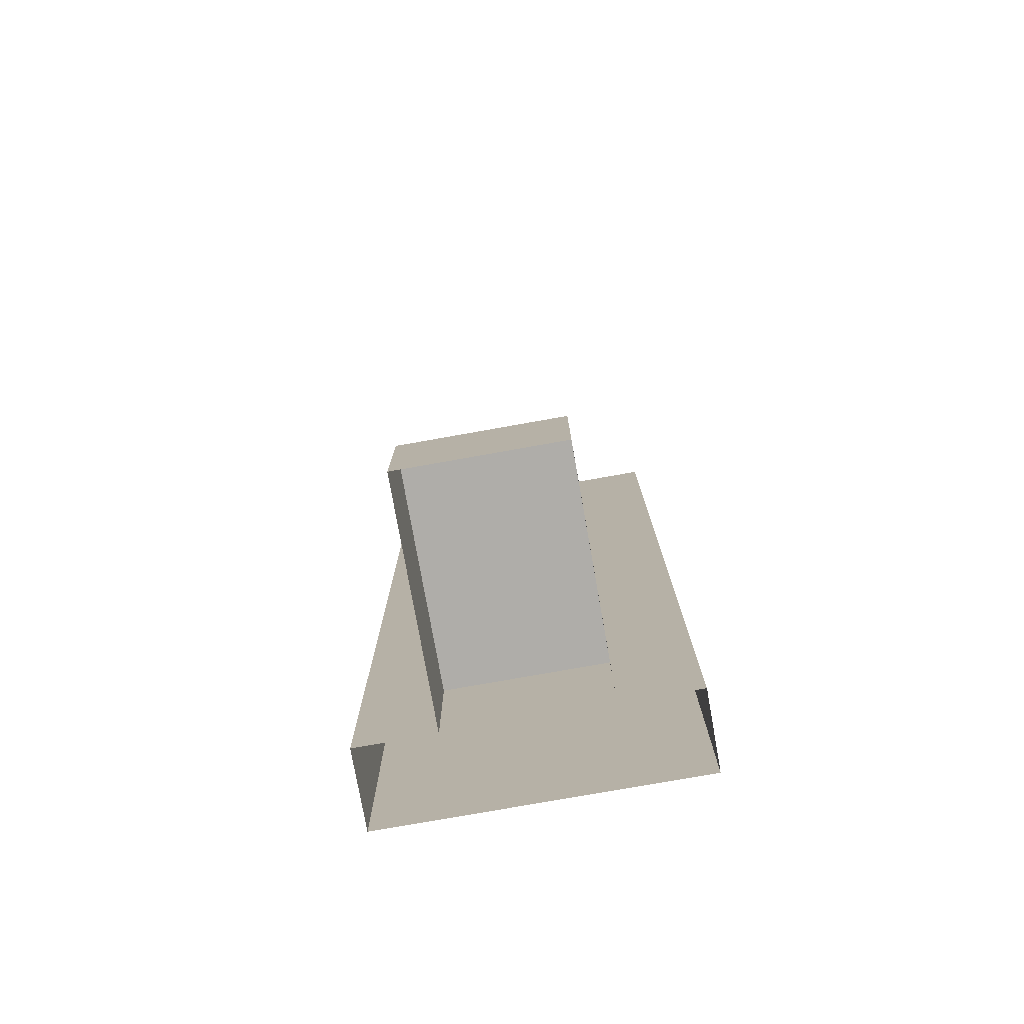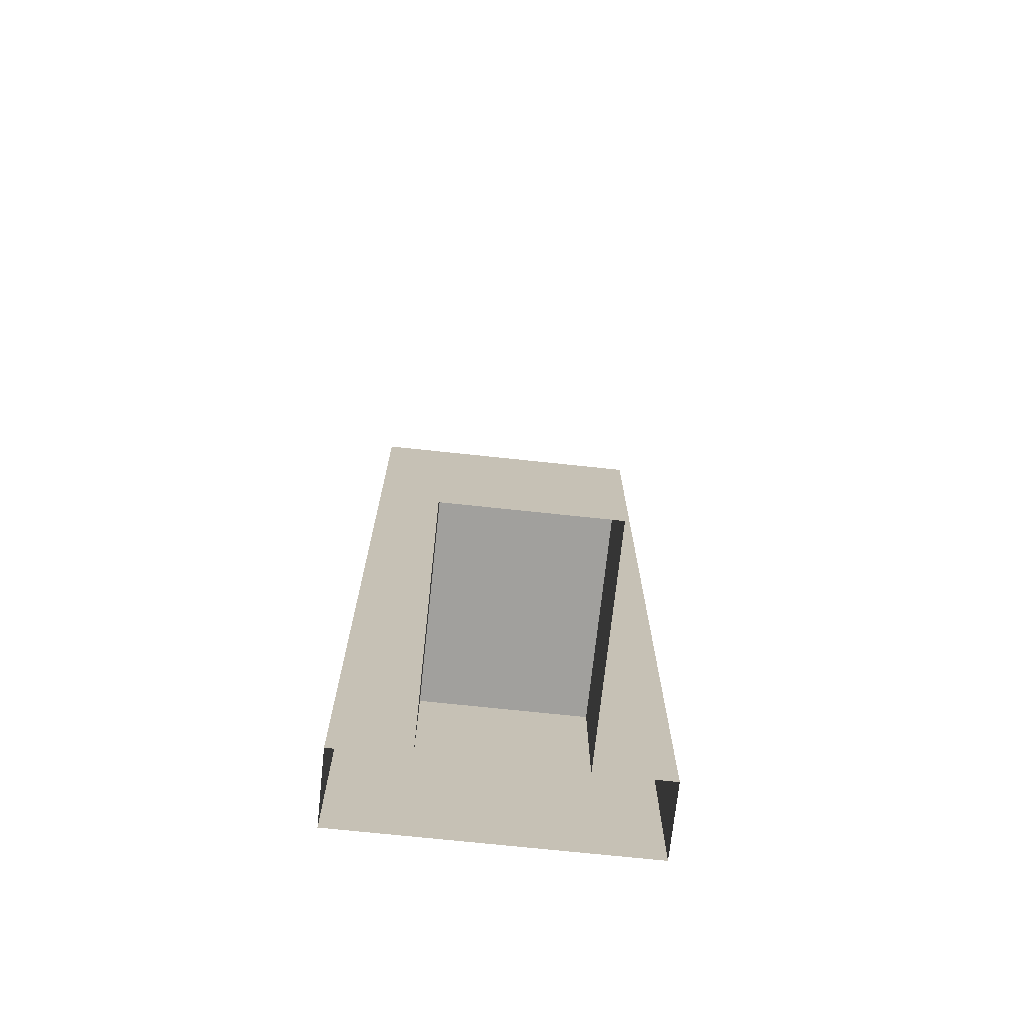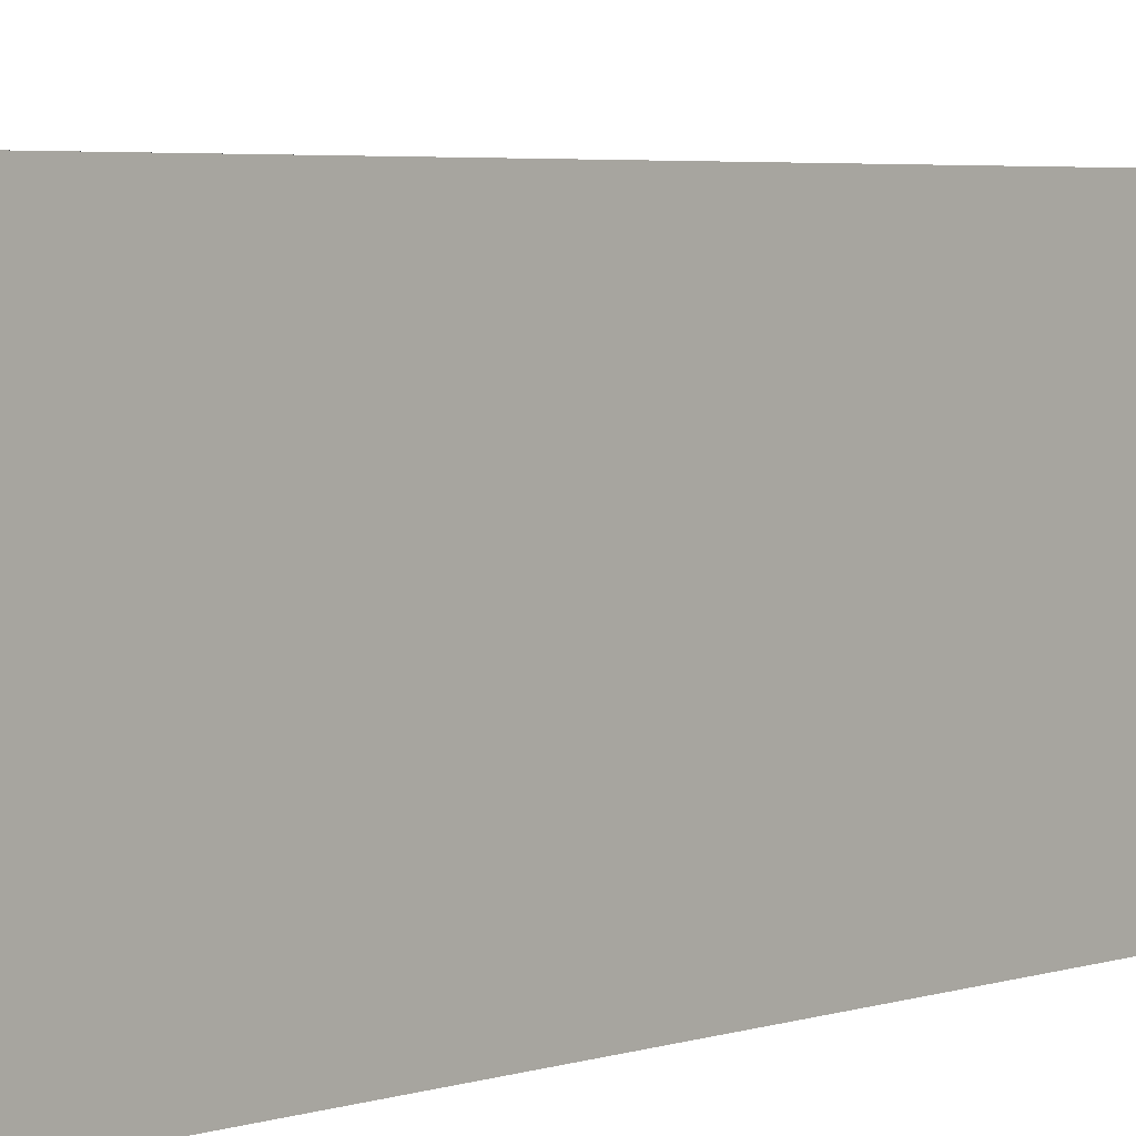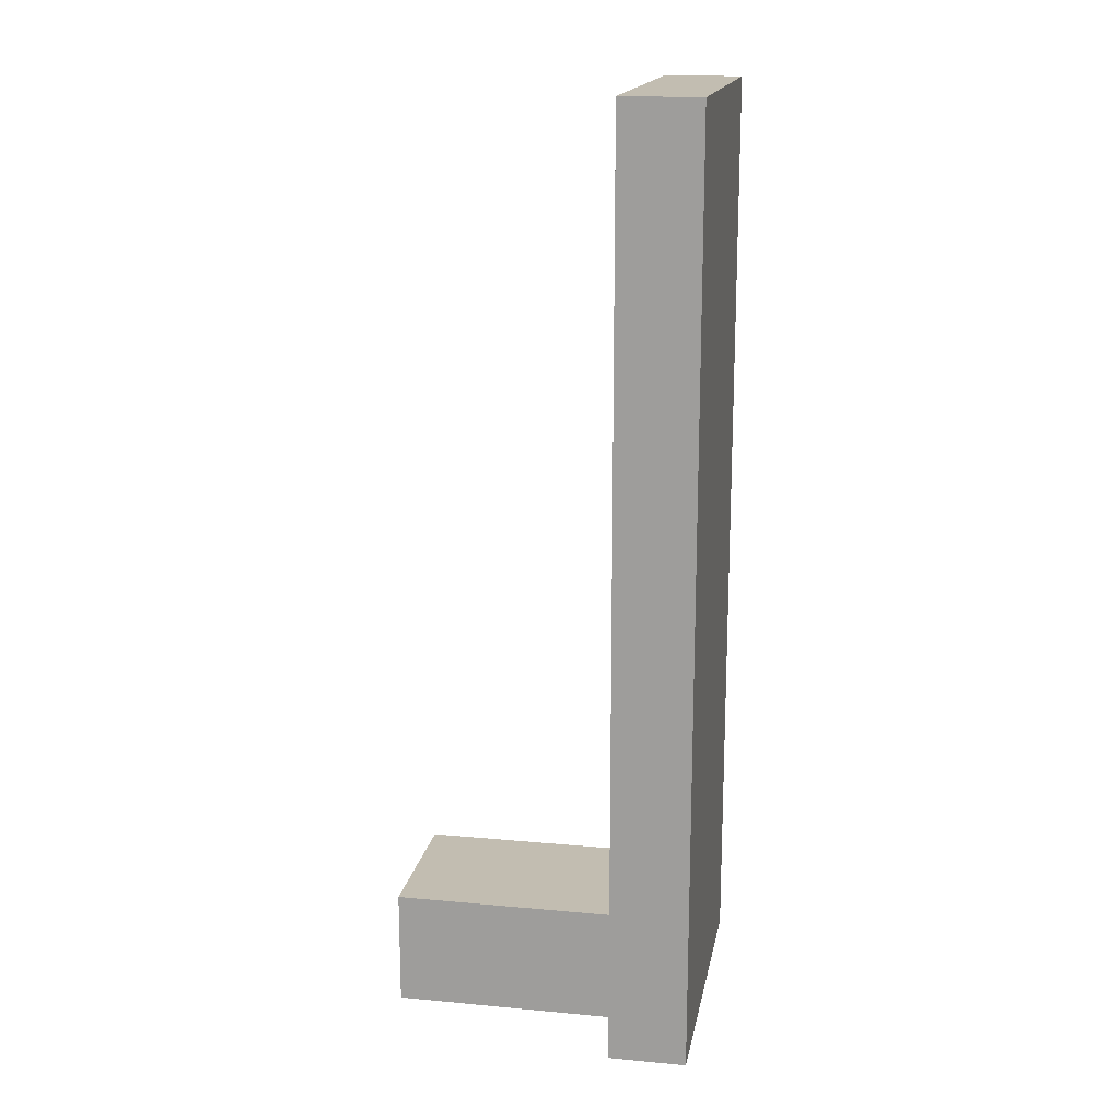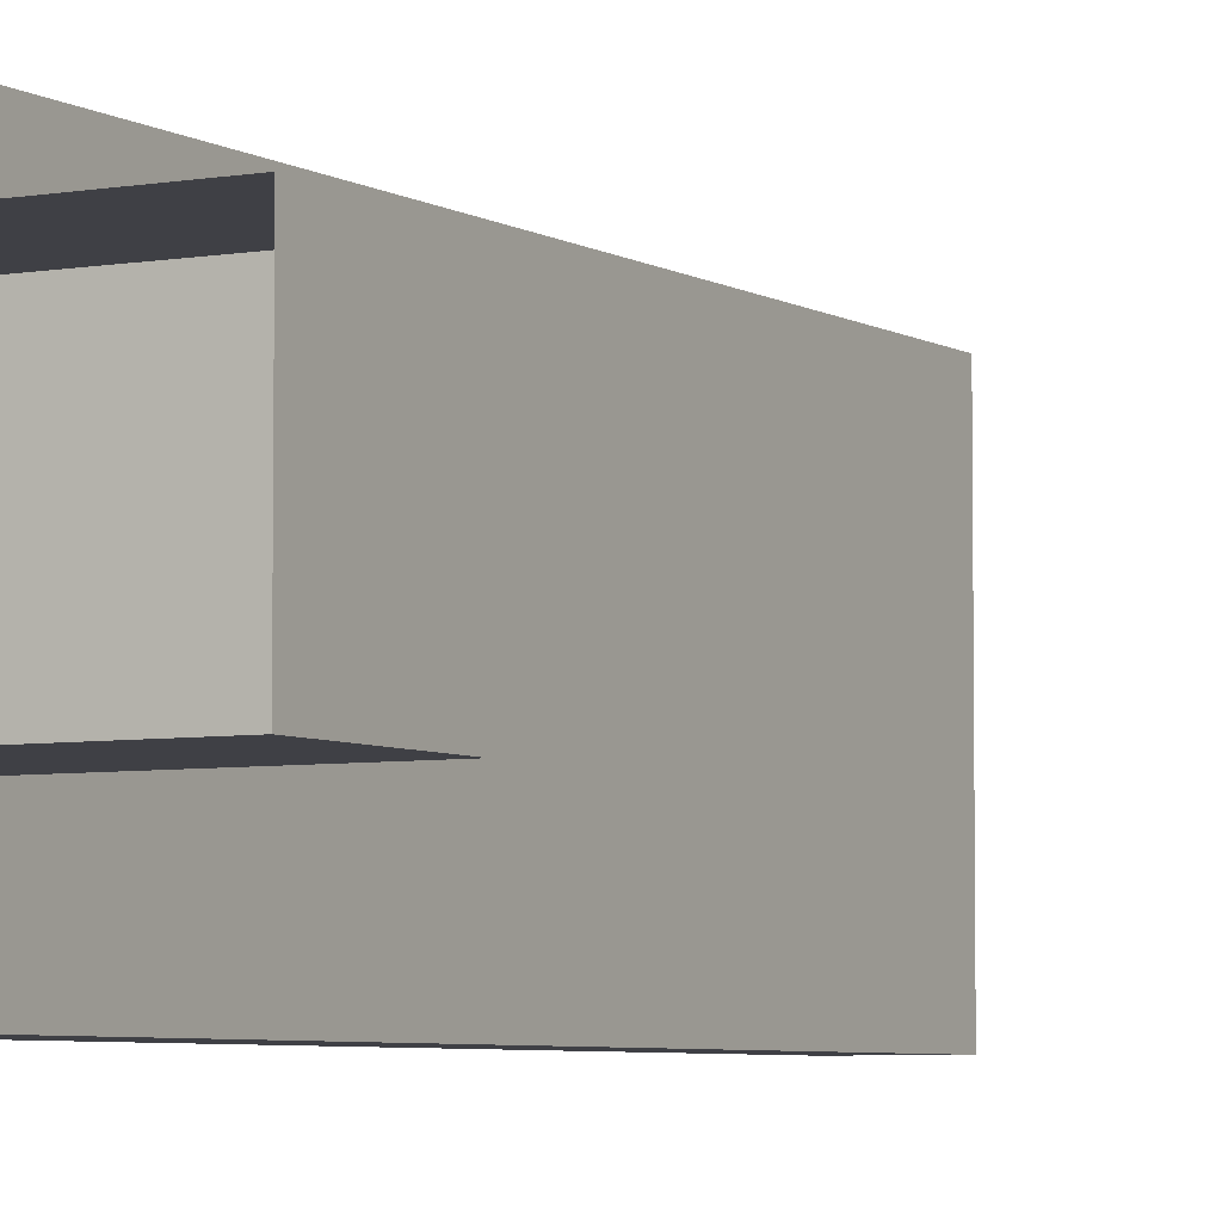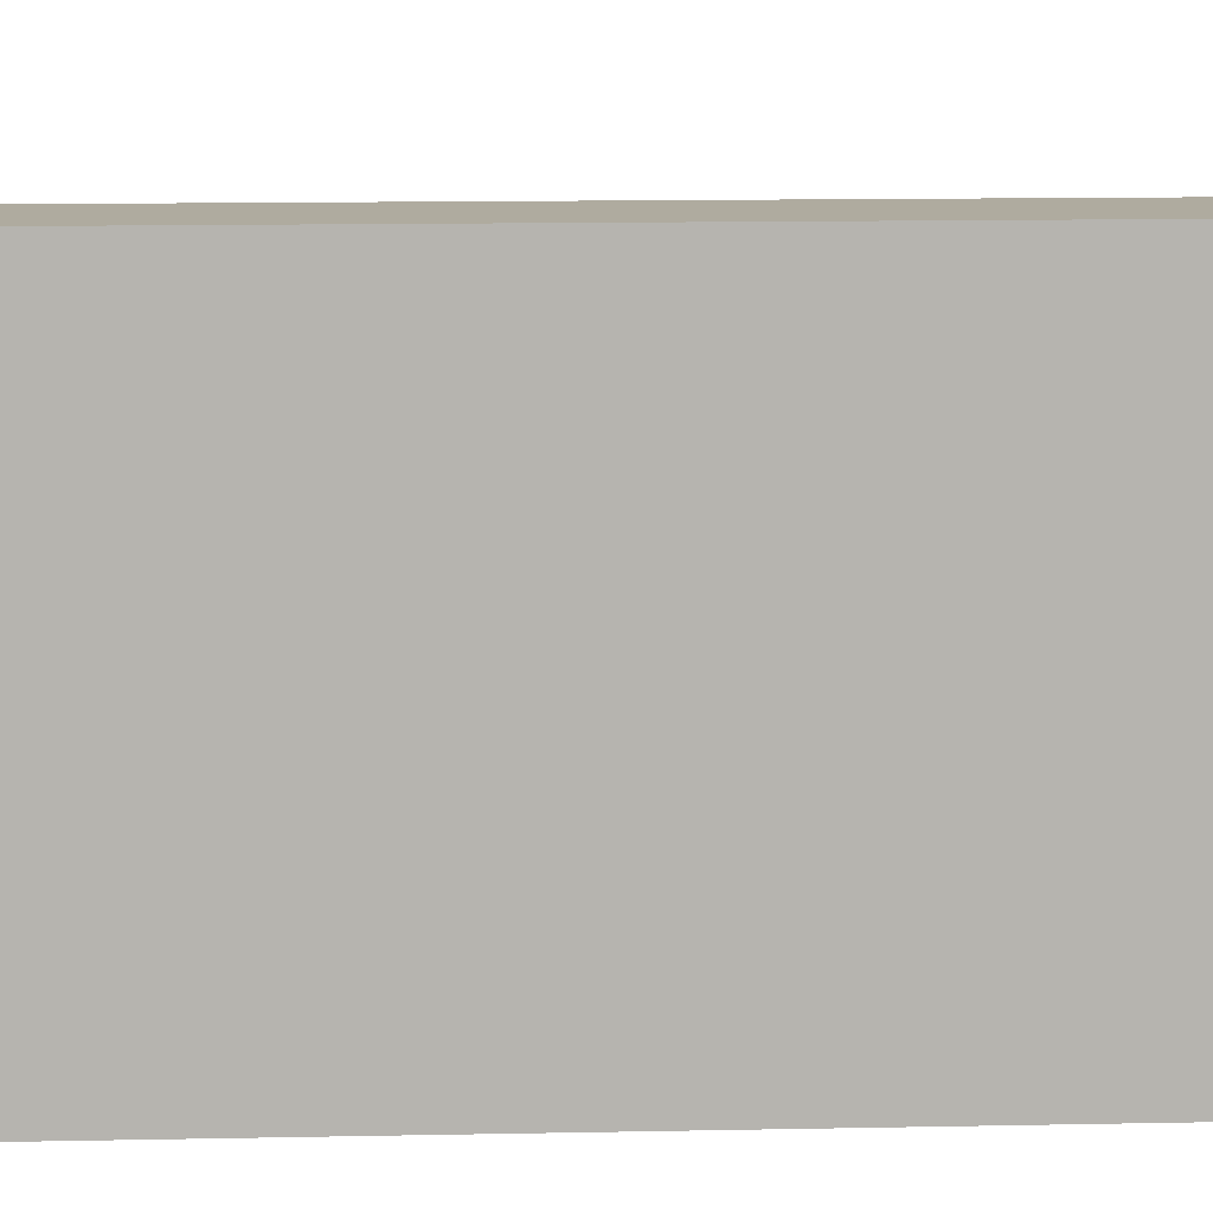
<metadata>
{"format":"obj","ext":"obj","renderer":"f3d","projection":"perspective","resolution":1024,"background":"white","views":[{"elev":-77.3,"azim":100.1,"up":"+Y"},{"elev":-71.7,"azim":83.9,"up":"+Y"},{"elev":3.8,"azim":-139.3,"up":"+Z"},{"elev":17.0,"azim":-169.4,"up":"+Y"},{"elev":-5.2,"azim":29.3,"up":"+Z"},{"elev":9.6,"azim":-93.6,"up":"+Z"}]}
</metadata>
<code>
o base_model_opening_portal_single.001_Cube.046
v -0.25 0 0.5
v -0.25 3 0.5
v -0.25 0 -0.5
v -0.25 3 -0.5
v -0.5 0 0.5
v -0.5 3 -0.5
v -0.5 3 0.5
v -0.5 0 -0.5
v 0.25 0 0.25
v 0.25 0.375 0.25
v -0.25 0 -0.25
v 0.25 0.375 -0.25
v -0.25 0.375 -0.25
v -0.25 0 0.25
v 0.25 0 -0.25
v -0.25 0.375 0.25
v 0.5 0 0.25
v 0.5 0.375 0.25
v 0.5 0.375 -0.25
v 0.5 0 -0.25
f 6 4 3 8
f 5 7 6 8
f 2 7 5 1
f 4 2 1 3
f 6 7 2 4
f 14 16 13 11
f 9 10 16 14
f 11 13 12 15
f 13 16 10 12
f 20 19 18 17
f 17 18 10 9
f 12 10 18 19
f 15 12 19 20

</code>
